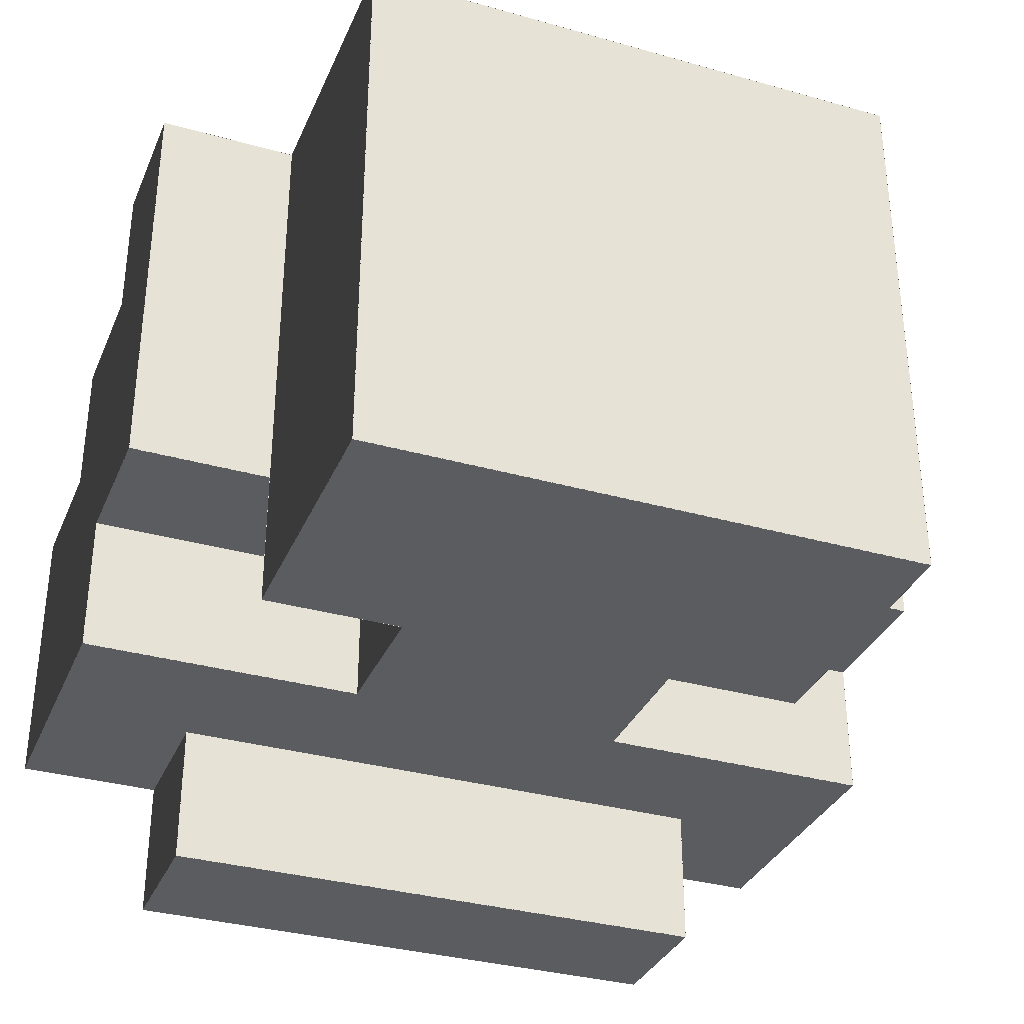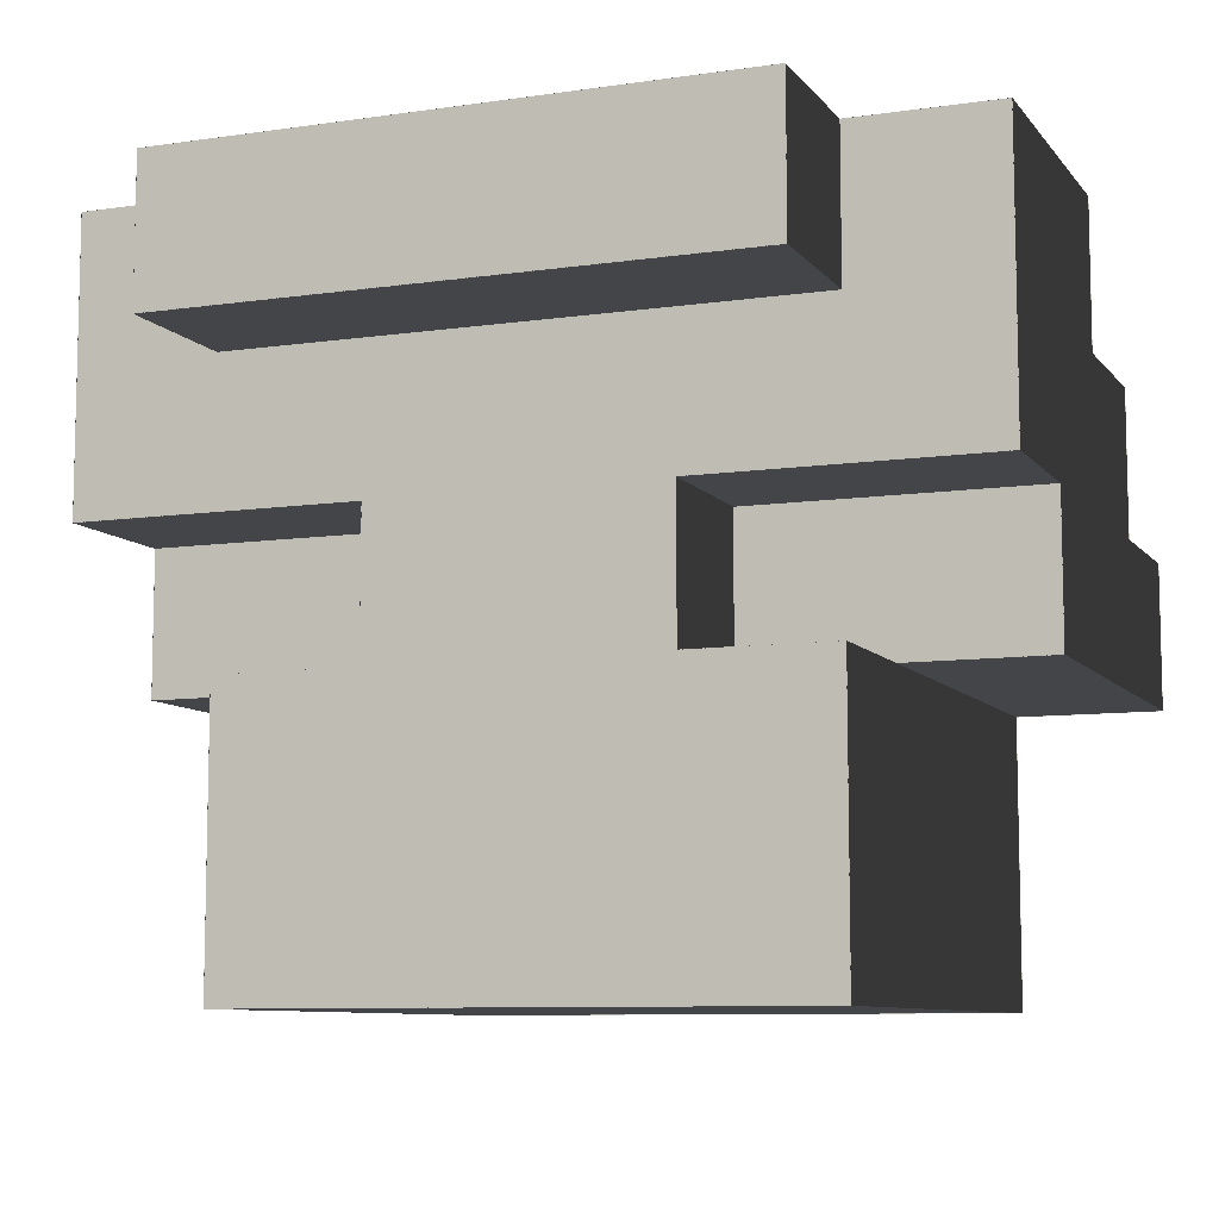
<metadata>
{"format":"obj","ext":"obj","renderer":"f3d","projection":"perspective","resolution":1024,"background":"white","views":[{"elev":-33.7,"azim":159.0,"up":"+Y"},{"elev":-8.7,"azim":21.5,"up":"+Z"}]}
</metadata>
<code>
g Chronomancer Body
v 3.001 -0.499 2.5
v 3.001 -1.501 2.5
v 1.999 -1.501 2.5
v 1.999 -0.499 2.5
v -3 1.501 1.501
v -3 0.499 1.501
v -3 0.499 0.499
v -3 1.501 0.499
v -3 2.501 0.501
v -3 1.499 0.501
v -3 1.499 -0.501
v -3 2.501 -0.501
v 3.001 0.5 1.499
v 3.001 0.5 2.501
v 1.999 0.5 2.501
v 1.999 0.5 1.499
v 3.001 1.5 0.499
v 3.001 1.5 1.501
v 1.999 1.5 1.501
v 1.999 1.5 0.499
v 3.001 2.5 -0.501
v 3.001 2.5 0.501
v 1.999 2.5 0.501
v 1.999 2.5 -0.501
v 2.001 0.5 1.499
v 2.001 0.5 2.501
v 0.999 0.5 2.501
v 0.999 0.5 1.499
v -3 1.501 0.501
v -3 0.499 0.501
v -3 0.499 -0.501
v -3 1.501 -0.501
v 2.001 2.5 -2.501
v 2.001 2.5 -1.499
v 0.999 2.5 -1.499
v 0.999 2.5 -2.501
v 2.001 2.5 -0.501
v 2.001 2.5 0.501
v 0.999 2.5 0.501
v 0.999 2.5 -0.501
v 2.001 2.5 0.499
v 2.001 2.5 1.501
v 0.999 2.5 1.501
v 0.999 2.5 0.499
v 1.001 0.5 1.499
v 1.001 0.5 2.501
v -0.0009999 0.5 2.501
v -0.0009999 0.5 1.499
v 1.001 2.5 -2.501
v 1.001 2.5 -1.499
v -0.0009999 2.5 -1.499
v -0.0009999 2.5 -2.501
v 1.001 2.5 -1.501
v 1.001 2.5 -0.499
v -0.0009999 2.5 -0.499
v -0.0009999 2.5 -1.501
v 1.001 2.5 -0.501
v 1.001 2.5 0.501
v -0.0009999 2.5 0.501
v -0.0009999 2.5 -0.501
v 2.001 2.5 -1.501
v 2.001 2.5 -0.499
v 0.999 2.5 -0.499
v 0.999 2.5 -1.501
v -3 0.501 2.501
v -3 -0.501 2.501
v -3 -0.501 1.499
v -3 0.501 1.499
v -3 0.501 1.501
v -3 -0.501 1.501
v -3 -0.501 0.499
v -3 0.501 0.499
v -3 0.501 0.501
v -3 -0.501 0.501
v -3 -0.501 -0.501
v -3 0.501 -0.501
v 2 2.501 0.499
v 2 1.499 0.499
v 2 1.499 1.501
v 2 2.501 1.501
v 1 -0.499 -0.501
v 1 -1.501 -0.501
v 1 -1.501 0.501
v 1 -0.499 0.501
v -1 -0.499 0.501
v -1 -1.501 0.501
v -1 -1.501 -0.501
v -1 -0.499 -0.501
v -2 -1.499 2.501
v -2 -2.501 2.501
v -2 -2.501 1.499
v -2 -1.499 1.499
v -2 -0.499 -1.499
v -2 -1.501 -1.499
v -2 -1.501 -2.501
v -2 -0.499 -2.501
v -2 -0.499 -0.499
v -2 -1.501 -0.499
v -2 -1.501 -1.501
v -2 -0.499 -1.501
v -2 0.501 -1.499
v -2 -0.501 -1.499
v -2 -0.501 -2.501
v -2 0.501 -2.501
v -2 0.501 -0.499
v -2 -0.501 -0.499
v -2 -0.501 -1.501
v -2 0.501 -1.501
v -2 1.501 -1.499
v -2 0.499 -1.499
v -2 0.499 -2.501
v -2 1.501 -2.501
v -2 1.501 -0.499
v -2 0.499 -0.499
v -2 0.499 -1.501
v -2 1.501 -1.501
v -2 2.501 -1.499
v -2 1.499 -1.499
v -2 1.499 -2.501
v -2 2.501 -2.501
v -2 2.501 -0.499
v -2 1.499 -0.499
v -2 1.499 -1.501
v -2 2.501 -1.501
v -2 2.501 1.501
v -2 1.499 1.501
v -2 1.499 0.499
v -2 2.501 0.499
v -3 -0.499 1.501
v -3 -1.501 1.501
v -3 -1.501 0.499
v -3 -0.499 0.499
v -3 -0.499 2.501
v -3 -1.501 2.501
v -3 -1.501 1.499
v -3 -0.499 1.499
v 1.001 2.5 0.499
v 1.001 2.5 1.501
v -0.0009999 2.5 1.501
v -0.0009999 2.5 0.499
v 0.0009999 0.5 1.499
v 0.0009999 0.5 2.501
v -1.001 0.5 2.501
v -1.001 0.5 1.499
v 0.0009999 2.5 -2.501
v 0.0009999 2.5 -1.499
v -1.001 2.5 -1.499
v -1.001 2.5 -2.501
v 0.0009999 2.5 -1.501
v 0.0009999 2.5 -0.499
v -1.001 2.5 -0.499
v -1.001 2.5 -1.501
v 1.001 -1.5 -1.499
v 1.001 -1.5 -2.501
v -0.0009999 -1.5 -2.501
v -0.0009999 -1.5 -1.499
v 1.001 -1.5 -0.499
v 1.001 -1.5 -1.501
v -0.0009999 -1.5 -1.501
v -0.0009999 -1.5 -0.499
v 1.001 -1.5 0.501
v 1.001 -1.5 -0.501
v -0.0009999 -1.5 -0.501
v -0.0009999 -1.5 0.501
v 1.001 -1.5 1.501
v 1.001 -1.5 0.499
v -0.0009999 -1.5 0.499
v -0.0009999 -1.5 1.501
v 0.0009999 -2.5 2.501
v 0.0009999 -2.5 1.499
v -1.001 -2.5 1.499
v -1.001 -2.5 2.501
v 0.0009999 -1.5 -1.499
v 0.0009999 -1.5 -2.501
v -1.001 -1.5 -2.501
v -1.001 -1.5 -1.499
v 0.0009999 -1.5 -0.499
v 0.0009999 -1.5 -1.501
v -1.001 -1.5 -1.501
v -1.001 -1.5 -0.499
v 0.0009999 -1.5 0.501
v 0.0009999 -1.5 -0.501
v -1.001 -1.5 -0.501
v -1.001 -1.5 0.501
v 0.0009999 -1.5 1.501
v 0.0009999 -1.5 0.499
v -1.001 -1.5 0.499
v -1.001 -1.5 1.501
v -0.999 -2.5 2.501
v -0.999 -2.5 1.499
v -2.001 -2.5 1.499
v -2.001 -2.5 2.501
v -0.999 -1.5 -1.499
v -0.999 -1.5 -2.501
v -2.001 -1.5 -2.501
v -2.001 -1.5 -1.499
v -0.999 -1.5 -0.499
v -0.999 -1.5 -1.501
v -2.001 -1.5 -1.501
v -2.001 -1.5 -0.499
v -0.999 -1.5 1.501
v -0.999 -1.5 0.499
v -2.001 -1.5 0.499
v -2.001 -1.5 1.501
v -0.999 -0.5 0.501
v -0.999 -0.5 -0.501
v -2.001 -0.5 -0.501
v -2.001 -0.5 0.501
v -1.999 -1.5 1.501
v -1.999 -1.5 0.499
v -3.001 -1.5 0.499
v -3.001 -1.5 1.501
v 1.001 -2.5 2.501
v 1.001 -2.5 1.499
v -0.0009999 -2.5 1.499
v -0.0009999 -2.5 2.501
v 2 2.501 -1.501
v 2 1.499 -1.501
v 2 1.499 -0.499
v 2 2.501 -0.499
v 2.001 -0.5 0.501
v 2.001 -0.5 -0.501
v 0.999 -0.5 -0.501
v 0.999 -0.5 0.501
v 2.001 -1.5 -0.499
v 2.001 -1.5 -1.501
v 0.999 -1.5 -1.501
v 0.999 -1.5 -0.499
v 0.0009999 2.5 -0.501
v 0.0009999 2.5 0.501
v -1.001 2.5 0.501
v -1.001 2.5 -0.501
v 0.0009999 2.5 0.499
v 0.0009999 2.5 1.501
v -1.001 2.5 1.501
v -1.001 2.5 0.499
v -0.999 0.5 1.499
v -0.999 0.5 2.501
v -2.001 0.5 2.501
v -2.001 0.5 1.499
v -0.999 2.5 -2.501
v -0.999 2.5 -1.499
v -2.001 2.5 -1.499
v -2.001 2.5 -2.501
v -0.999 2.5 -1.501
v -0.999 2.5 -0.499
v -2.001 2.5 -0.499
v -2.001 2.5 -1.501
v -0.999 2.5 -0.501
v -0.999 2.5 0.501
v -2.001 2.5 0.501
v -2.001 2.5 -0.501
v -0.999 2.5 0.499
v -0.999 2.5 1.501
v -2.001 2.5 1.501
v -2.001 2.5 0.499
v -1.999 0.5 1.499
v -1.999 0.5 2.501
v -3.001 0.5 2.501
v -3.001 0.5 1.499
v -1.999 1.5 0.499
v -1.999 1.5 1.501
v -3.001 1.5 1.501
v -3.001 1.5 0.499
v -1.999 2.5 -0.501
v -1.999 2.5 0.501
v -3.001 2.5 0.501
v -3.001 2.5 -0.501
v 3.001 -1.5 1.501
v 3.001 -1.5 0.499
v 1.999 -1.5 0.499
v 1.999 -1.5 1.501
v 3.001 -1.5 2.501
v 3.001 -1.5 1.499
v 1.999 -1.5 1.499
v 1.999 -1.5 2.501
v 3.001 -0.5 0.501
v 3.001 -0.5 -0.501
v 1.999 -0.5 -0.501
v 1.999 -0.5 0.501
v 2.001 -2.5 2.501
v 2.001 -2.5 1.499
v 0.999 -2.5 1.499
v 0.999 -2.5 2.501
v 2.001 -1.5 -1.499
v 2.001 -1.5 -2.501
v 0.999 -1.5 -2.501
v 0.999 -1.5 -1.499
v 2.001 -1.5 1.501
v 2.001 -1.5 0.499
v 0.999 -1.5 0.499
v 0.999 -1.5 1.501
v 2 2.501 -2.501
v 2 1.499 -2.501
v 2 1.499 -1.499
v 2 2.501 -1.499
v 2 1.501 -1.501
v 2 0.499 -1.501
v 2 0.499 -0.499
v 2 1.501 -0.499
v 2 1.501 -2.501
v 2 0.499 -2.501
v 2 0.499 -1.499
v 2 1.501 -1.499
v -0.999 -1.499 2.5
v -0.999 -2.501 2.5
v -2.001 -2.501 2.5
v -2.001 -1.499 2.5
v -0.999 -0.499 -0.5
v -0.999 -1.501 -0.5
v -2.001 -1.501 -0.5
v -2.001 -0.499 -0.5
v -0.999 -0.499 2.5
v -0.999 -1.501 2.5
v -2.001 -1.501 2.5
v -2.001 -0.499 2.5
v -0.999 0.501 2.5
v -0.999 -0.501 2.5
v -2.001 -0.501 2.5
v -2.001 0.501 2.5
v -0.999 1.501 1.5
v -0.999 0.499 1.5
v -2.001 0.499 1.5
v -2.001 1.501 1.5
v -0.999 2.501 1.5
v -0.999 1.499 1.5
v -2.001 1.499 1.5
v -2.001 2.501 1.5
v -1.999 -0.499 2.5
v -1.999 -1.501 2.5
v -3.001 -1.501 2.5
v -3.001 -0.499 2.5
v -1.999 0.501 2.5
v -1.999 -0.501 2.5
v -3.001 -0.501 2.5
v -3.001 0.501 2.5
v -1.999 1.501 1.5
v -1.999 0.499 1.5
v -3.001 0.499 1.5
v -3.001 1.501 1.5
v -1.999 2.501 0.5
v -1.999 1.499 0.5
v -3.001 1.499 0.5
v -3.001 2.501 0.5
v 1.999 -0.499 0.5
v 1.999 -1.501 0.5
v 3.001 -1.501 0.5
v 3.001 -0.499 0.5
v 1.999 0.501 -0.5
v 1.999 -0.501 -0.5
v 3.001 -0.501 -0.5
v 3.001 0.501 -0.5
v 1.999 1.501 -0.5
v 1.999 0.499 -0.5
v 3.001 0.499 -0.5
v 3.001 1.501 -0.5
v 1.999 2.501 -0.5
v 1.999 1.499 -0.5
v 3.001 1.499 -0.5
v 3.001 2.501 -0.5
v 0.999 -1.499 1.5
v 0.999 -2.501 1.5
v 2.001 -2.501 1.5
v 2.001 -1.499 1.5
v 0.0009999 2.501 1.5
v 0.0009999 1.499 1.5
v -1.001 1.499 1.5
v -1.001 2.501 1.5
v 0.999 -0.499 -2.5
v 0.999 -1.501 -2.5
v 2.001 -1.501 -2.5
v 2.001 -0.499 -2.5
v 0.0009999 1.501 1.5
v 0.0009999 0.499 1.5
v -1.001 0.499 1.5
v -1.001 1.501 1.5
v 0.0009999 -0.499 2.5
v 0.0009999 -1.501 2.5
v -1.001 -1.501 2.5
v -1.001 -0.499 2.5
v 3.001 0.501 2.5
v 3.001 -0.501 2.5
v 1.999 -0.501 2.5
v 1.999 0.501 2.5
v 3.001 1.501 1.5
v 3.001 0.499 1.5
v 1.999 0.499 1.5
v 1.999 1.501 1.5
v 3.001 2.501 0.5
v 3.001 1.499 0.5
v 1.999 1.499 0.5
v 1.999 2.501 0.5
v 2.001 -1.499 2.5
v 2.001 -2.501 2.5
v 0.999 -2.501 2.5
v 0.999 -1.499 2.5
v 2.001 -0.499 -0.5
v 2.001 -1.501 -0.5
v 0.999 -1.501 -0.5
v 0.999 -0.499 -0.5
v 2.001 -0.499 2.5
v 2.001 -1.501 2.5
v 0.999 -1.501 2.5
v 0.999 -0.499 2.5
v 2.001 0.501 2.5
v 2.001 -0.501 2.5
v 0.999 -0.501 2.5
v 0.999 0.501 2.5
v 2.001 1.501 1.5
v 2.001 0.499 1.5
v 0.999 0.499 1.5
v 0.999 1.501 1.5
v 2.001 2.501 1.5
v 2.001 1.499 1.5
v 0.999 1.499 1.5
v 0.999 2.501 1.5
v 1.001 -1.499 2.5
v 1.001 -2.501 2.5
v -0.0009999 -2.501 2.5
v -0.0009999 -1.499 2.5
v 1.001 -0.499 2.5
v 1.001 -1.501 2.5
v -0.0009999 -1.501 2.5
v -0.0009999 -0.499 2.5
v 1.001 0.501 2.5
v 1.001 -0.501 2.5
v -0.0009999 -0.501 2.5
v -0.0009999 0.501 2.5
v 1.001 1.501 1.5
v 1.001 0.499 1.5
v -0.0009999 0.499 1.5
v -0.0009999 1.501 1.5
v 1.001 2.501 1.5
v 1.001 1.499 1.5
v -0.0009999 1.499 1.5
v -0.0009999 2.501 1.5
v 0.0009999 -1.499 2.5
v 0.0009999 -2.501 2.5
v -1.001 -2.501 2.5
v -1.001 -1.499 2.5
v 0.0009999 0.501 2.5
v 0.0009999 -0.501 2.5
v -1.001 -0.501 2.5
v -1.001 0.501 2.5
v -1.999 -1.5 2.501
v -1.999 -1.5 1.499
v -3.001 -1.5 1.499
v -3.001 -1.5 2.501
v 0.999 -0.499 0.5
v 0.999 -1.501 0.5
v 2.001 -1.501 0.5
v 2.001 -0.499 0.5
v 0.999 1.501 -2.5
v 0.999 0.499 -2.5
v 2.001 0.499 -2.5
v 2.001 1.501 -2.5
v -3.001 1.501 -0.5
v -3.001 0.499 -0.5
v -1.999 0.499 -0.5
v -1.999 1.501 -0.5
v -3.001 2.501 -0.5
v -3.001 1.499 -0.5
v -1.999 1.499 -0.5
v -1.999 2.501 -0.5
v 3 -0.499 0.499
v 3 -1.501 0.499
v 3 -1.501 1.501
v 3 -0.499 1.501
v 3 -0.499 1.499
v 3 -1.501 1.499
v 3 -1.501 2.501
v 3 -0.499 2.501
v 3 0.501 -0.501
v 3 -0.501 -0.501
v 3 -0.501 0.501
v 3 0.501 0.501
v 3 0.501 0.499
v 3 -0.501 0.499
v 3 -0.501 1.501
v 3 0.501 1.501
v 3 0.501 1.499
v 3 -0.501 1.499
v 3 -0.501 2.501
v 3 0.501 2.501
v 3 1.501 -0.501
v 3 0.499 -0.501
v 3 0.499 0.501
v 3 1.501 0.501
v 3 1.501 0.499
v 3 0.499 0.499
v 3 0.499 1.501
v 3 1.501 1.501
v 3 2.501 -0.501
v 3 1.499 -0.501
v 3 1.499 0.501
v 3 2.501 0.501
v 2 -1.499 1.499
v 2 -2.501 1.499
v 2 -2.501 2.501
v 2 -1.499 2.501
v 2 -0.499 -2.501
v 2 -1.501 -2.501
v 2 -1.501 -1.499
v 2 -0.499 -1.499
v 2 -0.499 -1.501
v 2 -1.501 -1.501
v 2 -1.501 -0.499
v 2 -0.499 -0.499
v 2 0.501 -2.501
v 2 -0.501 -2.501
v 2 -0.501 -1.499
v 2 0.501 -1.499
v 2 0.501 -1.501
v 2 -0.501 -1.501
v 2 -0.501 -0.499
v 2 0.501 -0.499
v -3.001 0.501 -0.5
v -3.001 -0.501 -0.5
v -1.999 -0.501 -0.5
v -1.999 0.501 -0.5
v 0.999 0.501 -2.5
v 0.999 -0.501 -2.5
v 2.001 -0.501 -2.5
v 2.001 0.501 -2.5
v -3.001 -0.499 0.5
v -3.001 -1.501 0.5
v -1.999 -1.501 0.5
v -1.999 -0.499 0.5
v -2.001 1.501 -2.5
v -2.001 0.499 -2.5
v -0.999 0.499 -2.5
v -0.999 1.501 -2.5
v 0.999 2.501 -2.5
v 0.999 1.499 -2.5
v 2.001 1.499 -2.5
v 2.001 2.501 -2.5
v -0.0009999 -1.499 1.5
v -0.0009999 -2.501 1.5
v 1.001 -2.501 1.5
v 1.001 -1.499 1.5
v -0.0009999 -0.499 -2.5
v -0.0009999 -1.501 -2.5
v 1.001 -1.501 -2.5
v 1.001 -0.499 -2.5
v -0.0009999 0.501 -2.5
v -0.0009999 -0.501 -2.5
v 1.001 -0.501 -2.5
v 1.001 0.501 -2.5
v -0.0009999 1.501 -2.5
v -0.0009999 0.499 -2.5
v 1.001 0.499 -2.5
v 1.001 1.501 -2.5
v -0.0009999 2.501 -2.5
v -0.0009999 1.499 -2.5
v 1.001 1.499 -2.5
v 1.001 2.501 -2.5
v -1.001 -1.499 1.5
v -1.001 -2.501 1.5
v 0.0009999 -2.501 1.5
v 0.0009999 -1.499 1.5
v -1.001 -0.499 -2.5
v -1.001 -1.501 -2.5
v 0.0009999 -1.501 -2.5
v 0.0009999 -0.499 -2.5
v -1.001 0.501 -2.5
v -1.001 -0.501 -2.5
v 0.0009999 -0.501 -2.5
v 0.0009999 0.501 -2.5
v -1.001 1.501 -2.5
v -1.001 0.499 -2.5
v 0.0009999 0.499 -2.5
v 0.0009999 1.501 -2.5
v -1.001 2.501 -2.5
v -1.001 1.499 -2.5
v 0.0009999 1.499 -2.5
v 0.0009999 2.501 -2.5
v -2.001 -1.499 1.5
v -2.001 -2.501 1.5
v -0.999 -2.501 1.5
v -0.999 -1.499 1.5
v -2.001 -0.499 -2.5
v -2.001 -1.501 -2.5
v -0.999 -1.501 -2.5
v -0.999 -0.499 -2.5
v -2.001 -0.499 0.5
v -2.001 -1.501 0.5
v -0.999 -1.501 0.5
v -0.999 -0.499 0.5
v -2.001 0.501 -2.5
v -2.001 -0.501 -2.5
v -0.999 -0.501 -2.5
v -0.999 0.501 -2.5
v -2.001 2.501 -2.5
v -2.001 1.499 -2.5
v -0.999 1.499 -2.5
v -0.999 2.501 -2.5
v -1.999 -0.5 0.501
v -1.999 -0.5 -0.501
v -3.001 -0.5 -0.501
v -3.001 -0.5 0.501
f 599 597 600
f 599 598 597
f 595 593 596
f 595 594 593
f 591 589 592
f 591 590 589
f 587 585 588
f 587 586 585
f 583 581 584
f 583 582 581
f 579 577 580
f 579 578 577
f 575 573 576
f 575 574 573
f 571 569 572
f 571 570 569
f 567 565 568
f 567 566 565
f 563 561 564
f 563 562 561
f 559 557 560
f 559 558 557
f 555 553 556
f 555 554 553
f 551 549 552
f 551 550 549
f 547 545 548
f 547 546 545
f 543 541 544
f 543 542 541
f 539 537 540
f 539 538 537
f 535 533 536
f 535 534 533
f 531 529 532
f 531 530 529
f 527 525 528
f 527 526 525
f 523 521 524
f 523 522 521
f 519 517 520
f 519 518 517
f 515 513 516
f 515 514 513
f 511 509 512
f 511 510 509
f 507 505 508
f 507 506 505
f 503 501 504
f 503 502 501
f 499 497 500
f 499 498 497
f 495 493 496
f 495 494 493
f 491 489 492
f 491 490 489
f 487 485 488
f 487 486 485
f 483 481 484
f 483 482 481
f 479 477 480
f 479 478 477
f 475 473 476
f 475 474 473
f 471 469 472
f 471 470 469
f 467 465 468
f 467 466 465
f 463 461 464
f 463 462 461
f 459 457 460
f 459 458 457
f 455 453 456
f 455 454 453
f 451 449 452
f 451 450 449
f 447 445 448
f 447 446 445
f 443 441 444
f 443 442 441
f 439 437 440
f 439 438 437
f 435 433 436
f 435 434 433
f 431 429 432
f 431 430 429
f 427 425 428
f 427 426 425
f 423 421 424
f 423 422 421
f 419 417 420
f 419 418 417
f 415 413 416
f 415 414 413
f 411 409 412
f 411 410 409
f 407 405 408
f 407 406 405
f 403 401 404
f 403 402 401
f 399 397 400
f 399 398 397
f 395 393 396
f 395 394 393
f 391 389 392
f 391 390 389
f 387 385 388
f 387 386 385
f 383 381 384
f 383 382 381
f 379 377 380
f 379 378 377
f 375 373 376
f 375 374 373
f 371 369 372
f 371 370 369
f 367 365 368
f 367 366 365
f 363 361 364
f 363 362 361
f 359 357 360
f 359 358 357
f 355 353 356
f 355 354 353
f 351 349 352
f 351 350 349
f 347 345 348
f 347 346 345
f 343 341 344
f 343 342 341
f 339 337 340
f 339 338 337
f 335 333 336
f 335 334 333
f 331 329 332
f 331 330 329
f 327 325 328
f 327 326 325
f 323 321 324
f 323 322 321
f 319 317 320
f 319 318 317
f 315 313 316
f 315 314 313
f 311 309 312
f 311 310 309
f 307 305 308
f 307 306 305
f 303 301 304
f 303 302 301
f 299 297 300
f 299 298 297
f 295 293 296
f 295 294 293
f 291 289 292
f 291 290 289
f 287 285 288
f 287 286 285
f 283 281 284
f 283 282 281
f 279 277 280
f 279 278 277
f 275 273 276
f 275 274 273
f 271 269 272
f 271 270 269
f 267 265 268
f 267 266 265
f 263 261 264
f 263 262 261
f 259 257 260
f 259 258 257
f 255 253 256
f 255 254 253
f 251 249 252
f 251 250 249
f 247 245 248
f 247 246 245
f 243 241 244
f 243 242 241
f 239 237 240
f 239 238 237
f 235 233 236
f 235 234 233
f 231 229 232
f 231 230 229
f 227 225 228
f 227 226 225
f 223 221 224
f 223 222 221
f 219 217 220
f 219 218 217
f 215 213 216
f 215 214 213
f 211 209 212
f 211 210 209
f 207 205 208
f 207 206 205
f 203 201 204
f 203 202 201
f 199 197 200
f 199 198 197
f 195 193 196
f 195 194 193
f 191 189 192
f 191 190 189
f 187 185 188
f 187 186 185
f 183 181 184
f 183 182 181
f 179 177 180
f 179 178 177
f 175 173 176
f 175 174 173
f 171 169 172
f 171 170 169
f 167 165 168
f 167 166 165
f 163 161 164
f 163 162 161
f 159 157 160
f 159 158 157
f 155 153 156
f 155 154 153
f 151 149 152
f 151 150 149
f 147 145 148
f 147 146 145
f 143 141 144
f 143 142 141
f 139 137 140
f 139 138 137
f 135 133 136
f 135 134 133
f 131 129 132
f 131 130 129
f 127 125 128
f 127 126 125
f 123 121 124
f 123 122 121
f 119 117 120
f 119 118 117
f 115 113 116
f 115 114 113
f 111 109 112
f 111 110 109
f 107 105 108
f 107 106 105
f 103 101 104
f 103 102 101
f 99 97 100
f 99 98 97
f 95 93 96
f 95 94 93
f 91 89 92
f 91 90 89
f 87 85 88
f 87 86 85
f 83 81 84
f 83 82 81
f 79 77 80
f 79 78 77
f 75 73 76
f 75 74 73
f 71 69 72
f 71 70 69
f 67 65 68
f 67 66 65
f 63 61 64
f 63 62 61
f 59 57 60
f 59 58 57
f 55 53 56
f 55 54 53
f 51 49 52
f 51 50 49
f 47 45 48
f 47 46 45
f 43 41 44
f 43 42 41
f 39 37 40
f 39 38 37
f 35 33 36
f 35 34 33
f 31 29 32
f 31 30 29
f 27 25 28
f 27 26 25
f 23 21 24
f 23 22 21
f 19 17 20
f 19 18 17
f 15 13 16
f 15 14 13
f 11 9 12
f 11 10 9
f 7 5 8
f 7 6 5
f 3 1 4
f 3 2 1

</code>
